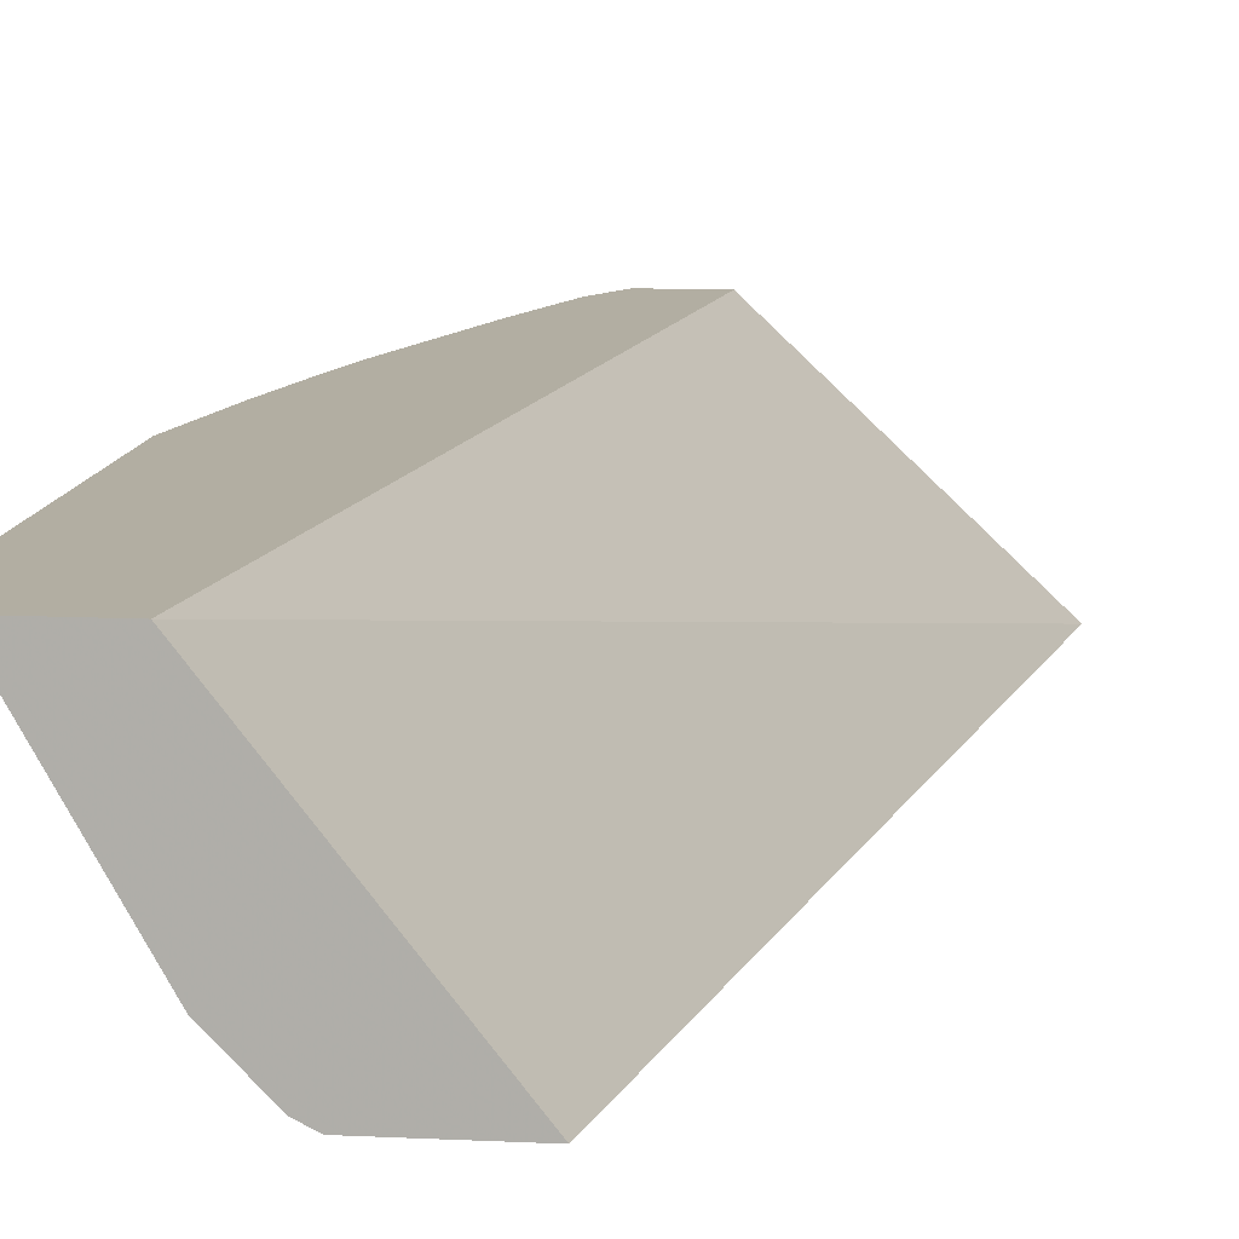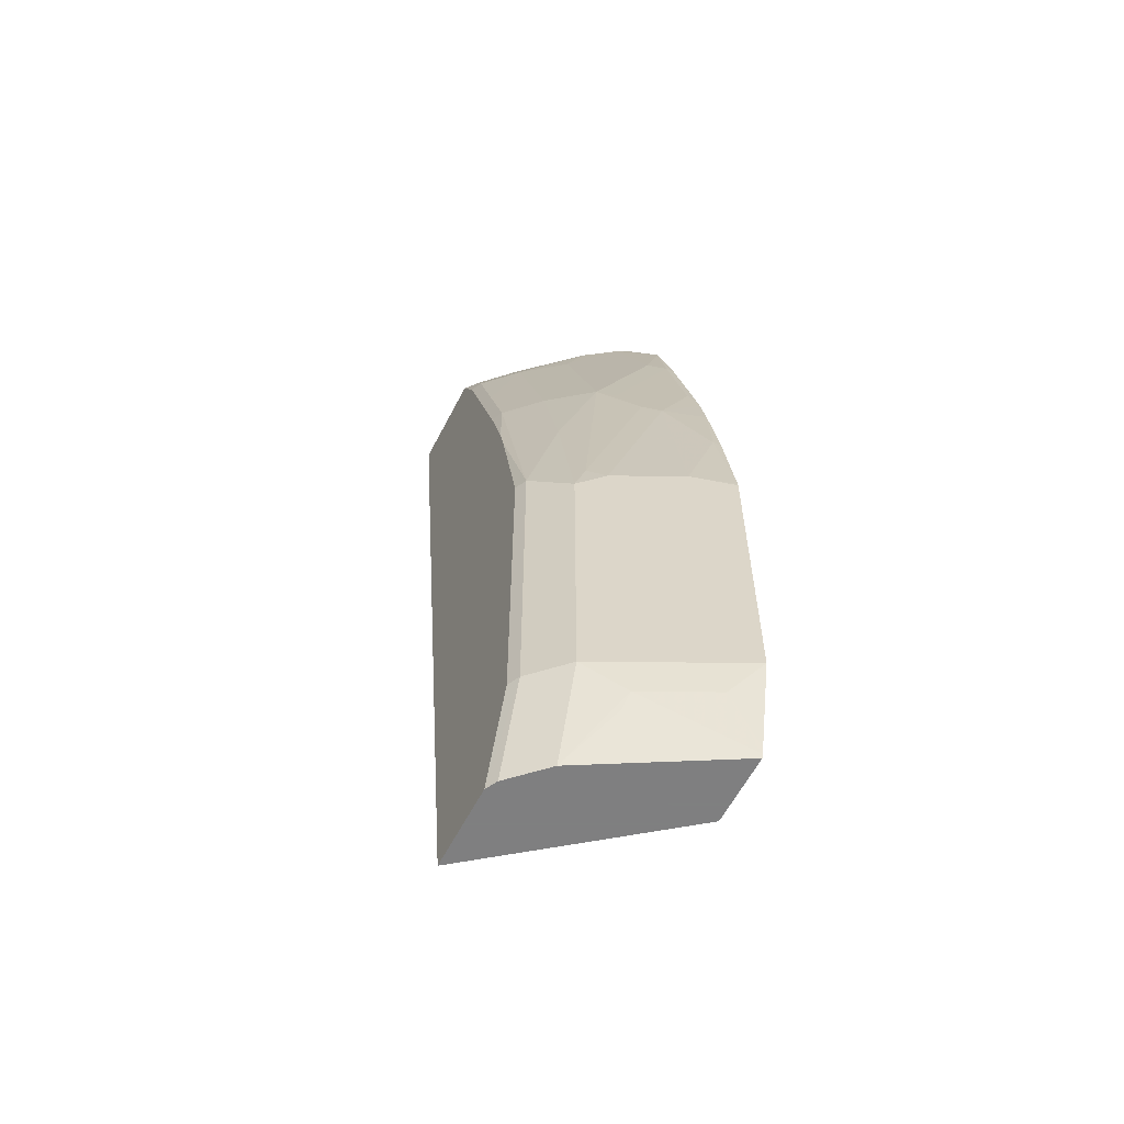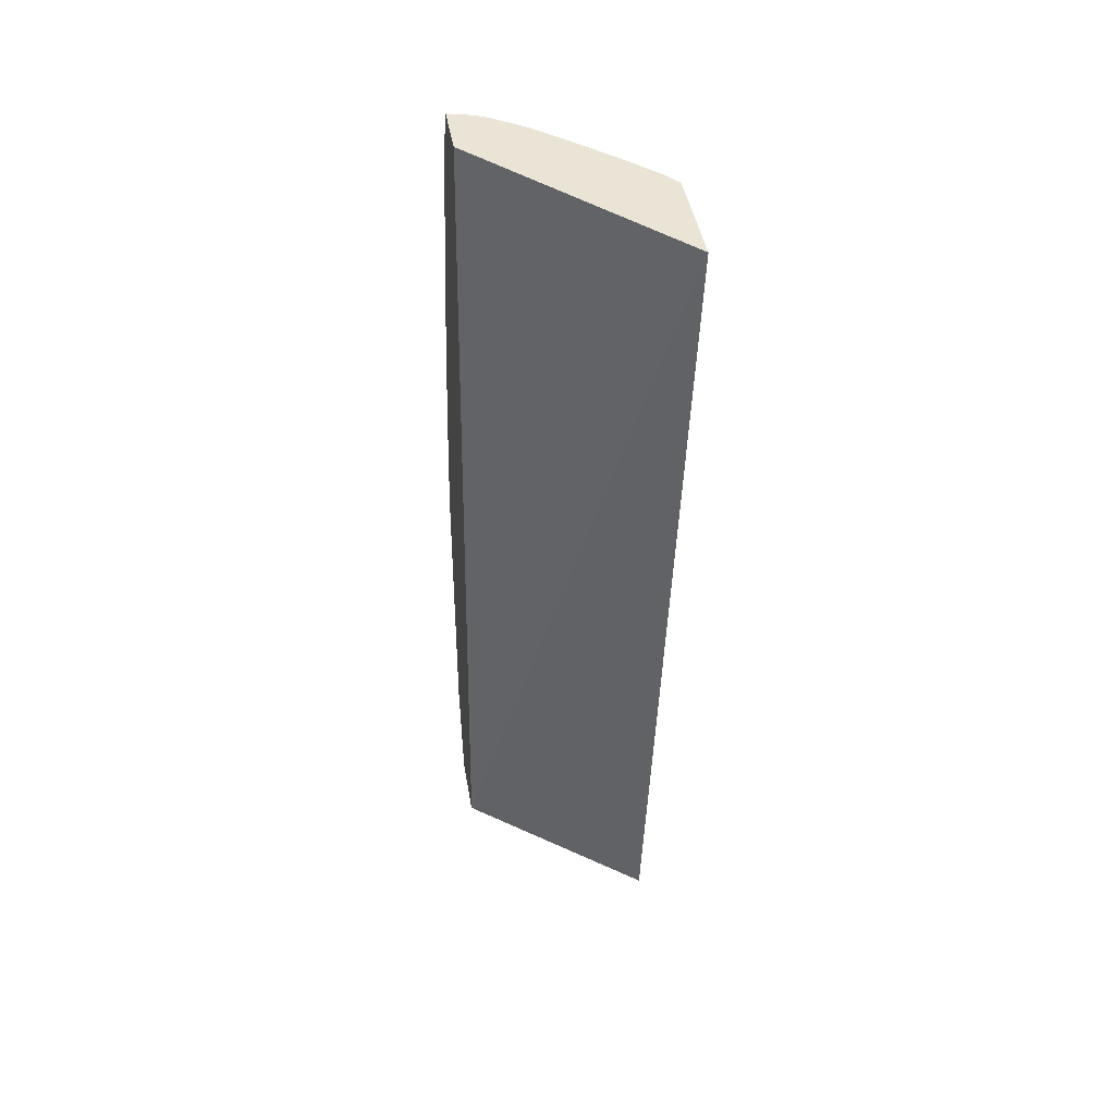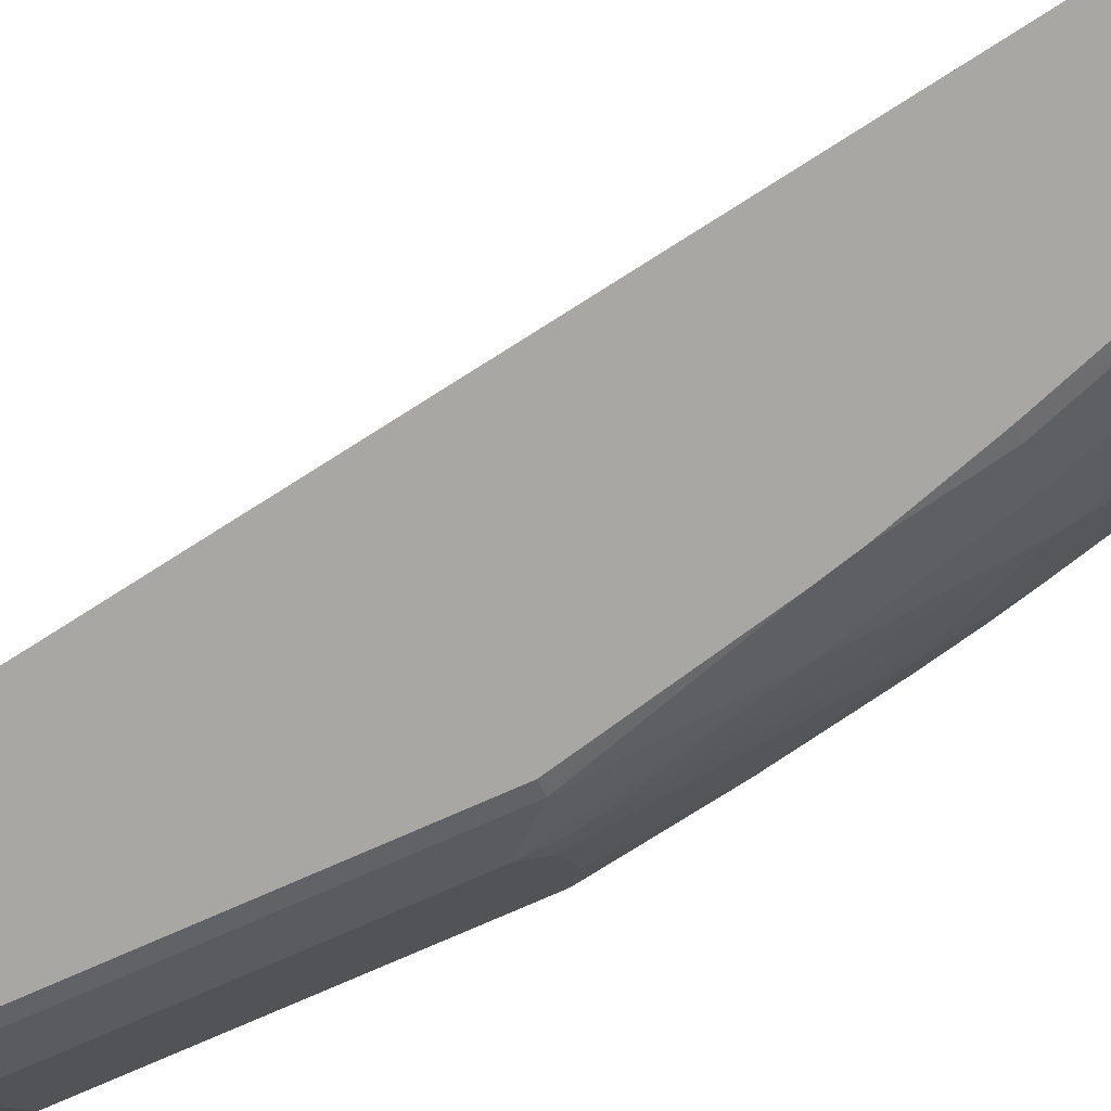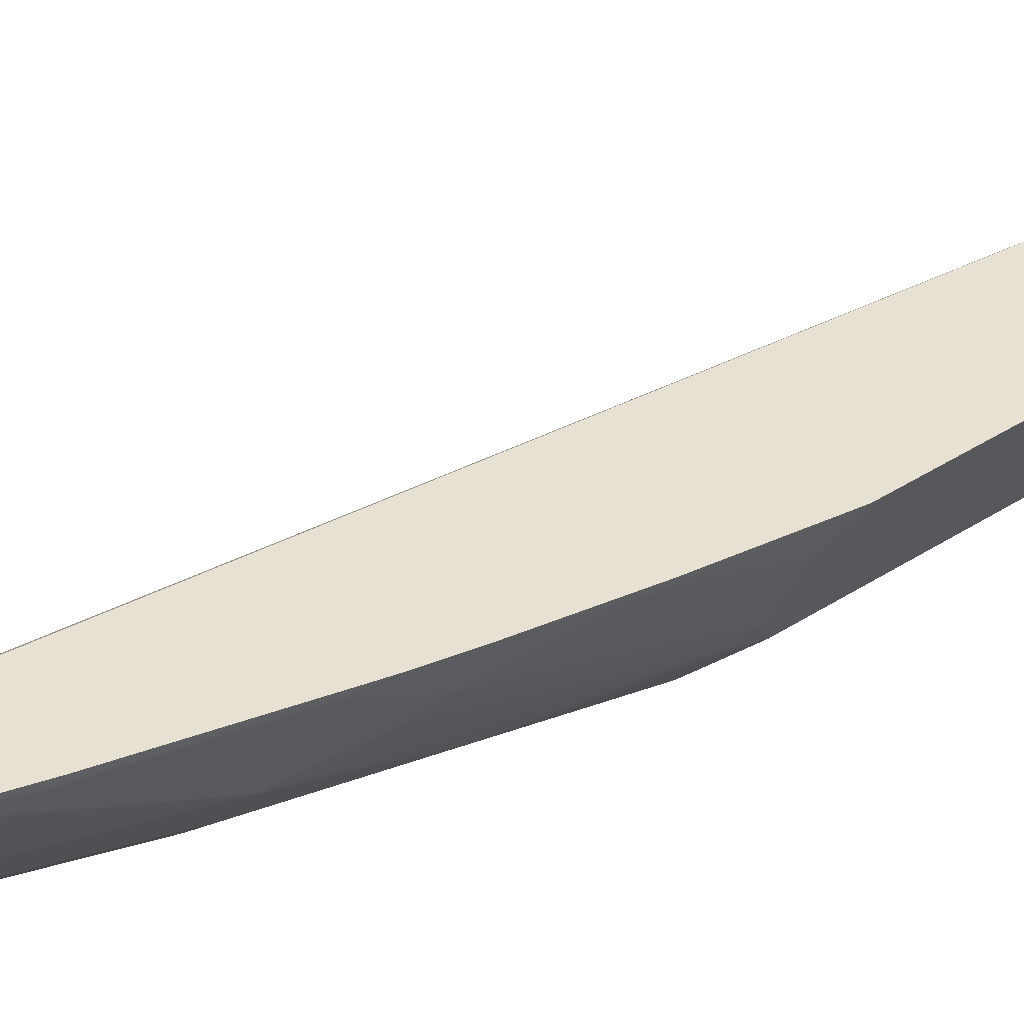
<metadata>
{"format":"obj","ext":"obj","renderer":"f3d","projection":"perspective","resolution":1024,"background":"white","views":[{"elev":10.7,"azim":7.2,"up":"+Z"},{"elev":-59.9,"azim":-117.2,"up":"+Y"},{"elev":42.7,"azim":80.6,"up":"+Y"},{"elev":-74.7,"azim":114.0,"up":"+Z"},{"elev":39.6,"azim":-128.6,"up":"+Z"}]}
</metadata>
<code>
v -0.1779 -0.02919 -0.2793
v -0.2357 -0.02919 -0.2793
v -0.2845 -0.02919 -0.179
v -0.3396 -0.577 -0.179
v -0.26 -0.577 -0.2793
v -0.2357 -0.0293 -0.2793
v -0.2358 -0.02919 -0.2793
v -0.3155 -0.02919 -0.179
v -0.3781 -0.577 -0.179
v -0.3076 -0.577 -0.2793
v -0.245 -0.0478 -0.2793
v -0.2567 -0.05778 -0.2759
v -0.244 -0.02919 -0.2726
v -0.3117 -0.02919 -0.1925
v -0.3273 -0.05204 -0.179
v -0.3788 -0.5748 -0.179
v -0.3609 -0.539 -0.2334
v -0.3561 -0.5486 -0.2358
v -0.3337 -0.577 -0.2567
v -0.3144 -0.577 -0.2759
v -0.3337 -0.5197 -0.2759
v -0.3269 -0.5197 -0.2793
v -0.2499 -0.05778 -0.2793
v -0.2759 -0.1155 -0.2759
v -0.2759 -0.05778 -0.2567
v -0.2633 -0.02919 -0.2534
v -0.3086 -0.02919 -0.1987
v -0.3152 -0.03853 -0.1925
v -0.3345 -0.09628 -0.1925
v -0.3417 -0.1059 -0.1829
v -0.3436 -0.1098 -0.179
v -0.3797 -0.5713 -0.179
v -0.3802 -0.539 -0.1949
v -0.3593 -0.5197 -0.2438
v -0.3529 -0.5197 -0.2567
v -0.3337 -0.3273 -0.2759
v -0.3269 -0.3273 -0.2793
v -0.2884 -0.1733 -0.2793
v -0.2952 -0.1733 -0.2759
v -0.3144 -0.1733 -0.2567
v -0.296 -0.05778 -0.231
v -0.2952 -0.02919 -0.2182
v -0.3345 -0.1733 -0.231
v -0.3345 -0.1348 -0.2118
v -0.3417 -0.1444 -0.2021
v -0.3537 -0.1733 -0.1925
v -0.3609 -0.1829 -0.1829
v -0.3629 -0.1868 -0.179
v -0.3918 -0.5197 -0.179
v -0.3722 -0.5197 -0.2182
v -0.3593 -0.3465 -0.2438
v -0.3529 -0.3465 -0.2567
v -0.3337 -0.2503 -0.2567
v -0.3076 -0.2401 -0.2793
v -0.3029 -0.2212 -0.2793
v -0.3032 -0.2214 -0.2791
v -0.3537 -0.2118 -0.2118
v -0.3417 -0.1829 -0.2214
v -0.3537 -0.3273 -0.2503
v -0.3609 -0.2214 -0.2021
v -0.3669 -0.2032 -0.179
v -0.3918 -0.3465 -0.179
v -0.3722 -0.3465 -0.2182
v -0.3802 -0.3369 -0.2021
v -0.3609 -0.3369 -0.2406
v -0.3031 -0.222 -0.2793
v -0.3723 -0.229 -0.179
v -0.3802 -0.2792 -0.1829
v -0.3915 -0.3445 -0.179
v -0.3821 -0.283 -0.179
f 30 47 48
f 30 48 31
f 32 49 33
f 33 49 50
f 30 46 47
f 33 50 34
f 36 52 53
f 68 69 70
f 34 51 52
f 34 52 35
f 36 40 39
f 36 53 40
f 30 45 46
f 34 50 63
f 29 45 30
f 24 39 40
f 29 44 58
f 27 44 29
f 27 43 44
f 27 41 43
f 27 42 41
f 27 29 28
f 25 43 41
f 25 40 43
f 25 42 26
f 25 41 42
f 24 40 25
f 24 38 39
f 23 38 24
f 36 39 54
f 29 58 45
f 36 54 37
f 60 68 67
f 39 55 56
f 21 37 22
f 67 68 70
f 64 69 68
f 62 64 63
f 62 69 64
f 60 64 68
f 60 65 64
f 60 67 61
f 57 65 60
f 57 59 65
f 55 66 56
f 54 56 66
f 52 59 53
f 52 65 59
f 51 65 52
f 51 64 65
f 51 63 64
f 39 56 54
f 40 53 43
f 43 57 58
f 43 58 44
f 43 53 59
f 43 59 57
f 38 55 39
f 45 58 57
f 46 57 60
f 46 60 47
f 47 60 61
f 47 61 48
f 49 62 63
f 49 63 50
f 45 57 46
f 21 36 37
f 34 63 51
f 21 35 52
f 3 62 49
f 3 69 62
f 3 70 69
f 3 67 70
f 3 61 67
f 3 48 61
f 3 31 48
f 3 15 31
f 3 8 15
f 2 6 7
f 1 6 2
f 1 11 6
f 1 23 11
f 1 38 23
f 1 55 38
f 1 66 55
f 1 54 66
f 21 52 36
f 1 2 7
f 1 7 13
f 1 13 26
f 1 26 42
f 1 42 27
f 3 49 32
f 1 27 14
f 1 8 3
f 1 3 4
f 1 5 10
f 1 10 22
f 1 22 37
f 1 37 54
f 1 14 8
f 3 32 16
f 1 4 5
f 3 9 4
f 3 16 9
f 19 21 20
f 19 35 21
f 17 35 19
f 17 34 35
f 17 33 34
f 16 33 17
f 16 32 33
f 15 30 31
f 15 29 30
f 15 28 29
f 15 27 28
f 14 27 15
f 13 25 26
f 12 25 13
f 17 19 18
f 12 23 24
f 4 9 19
f 12 24 25
f 4 19 20
f 4 20 10
f 4 10 5
f 6 12 7
f 7 12 13
f 6 11 12
f 9 16 17
f 11 23 12
f 9 17 18
f 9 18 19
f 10 20 21
f 8 14 15
f 10 21 22

</code>
